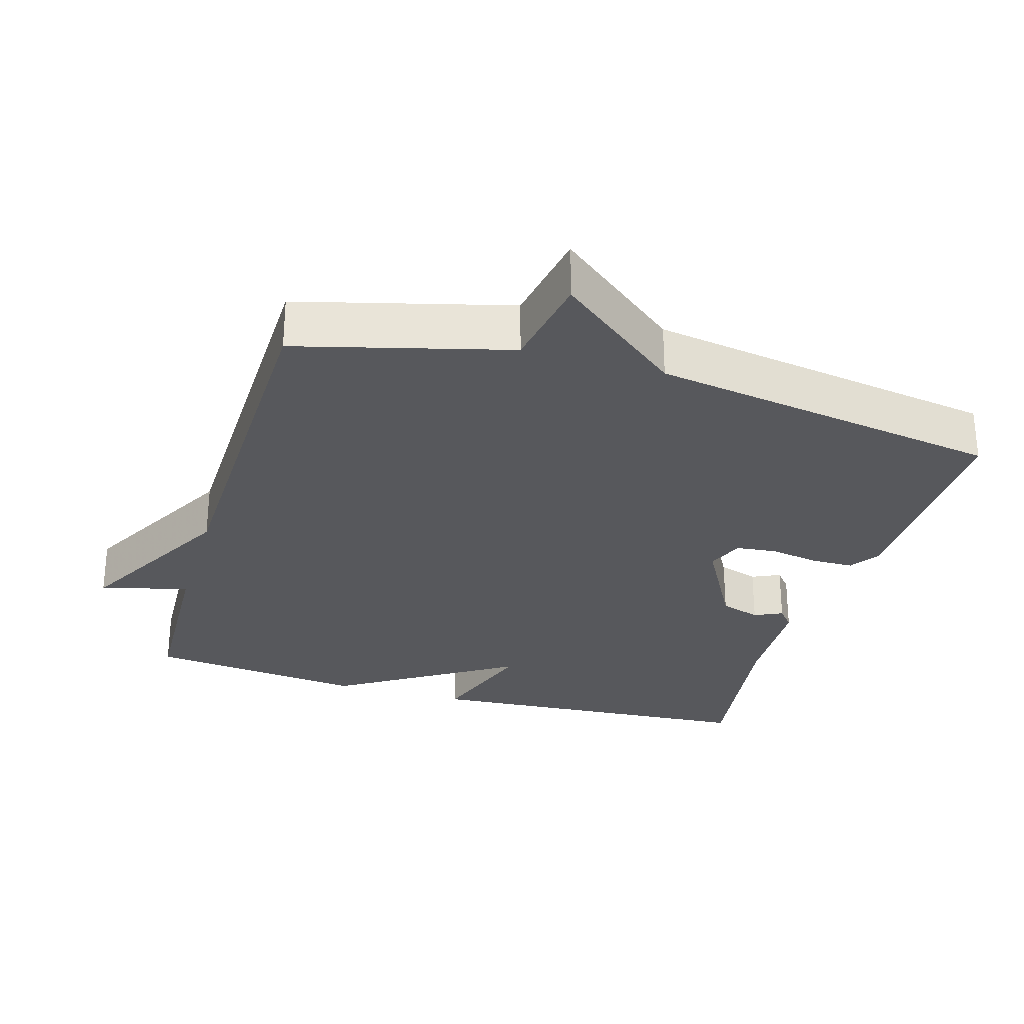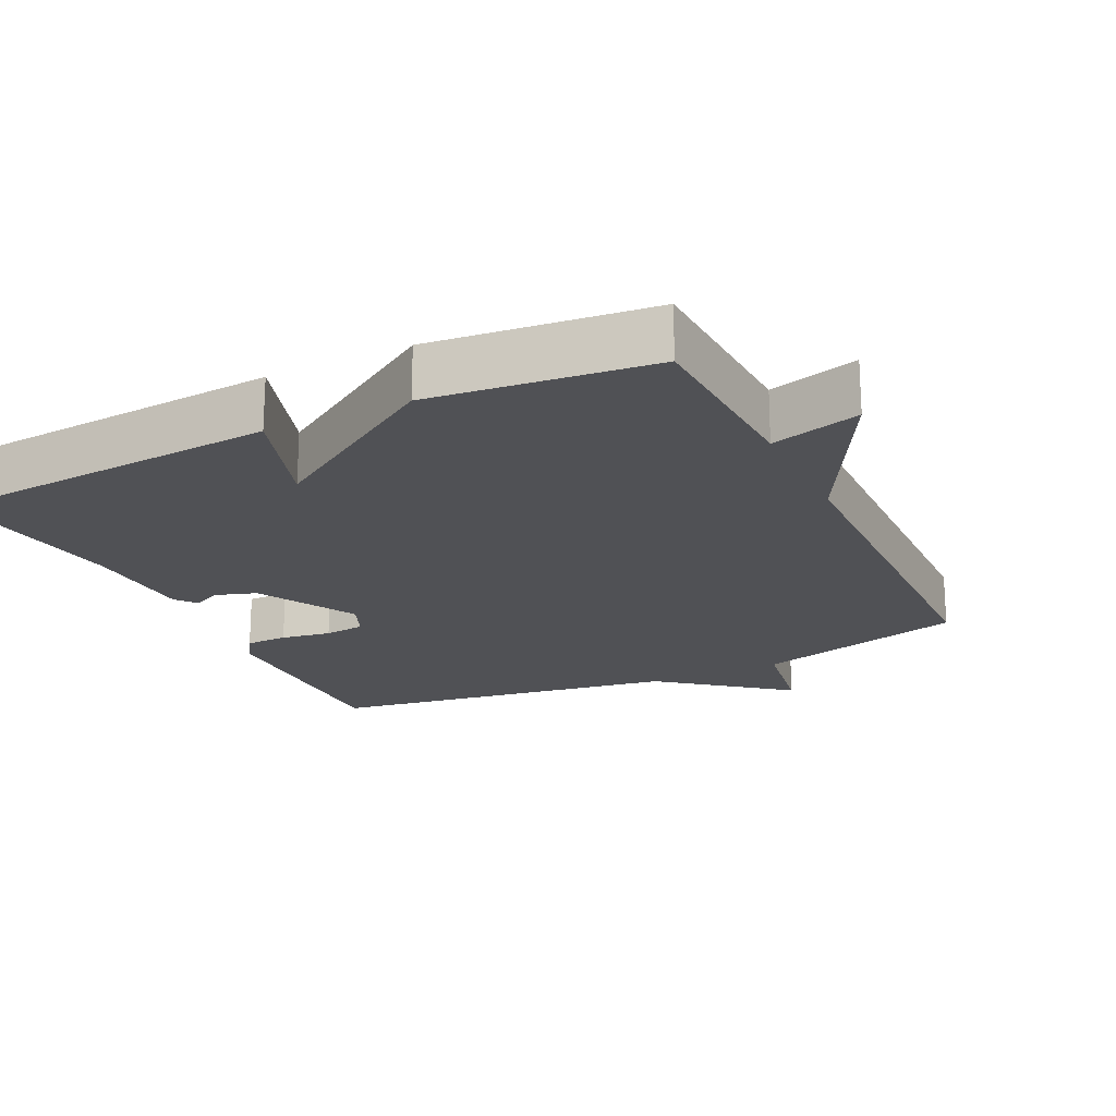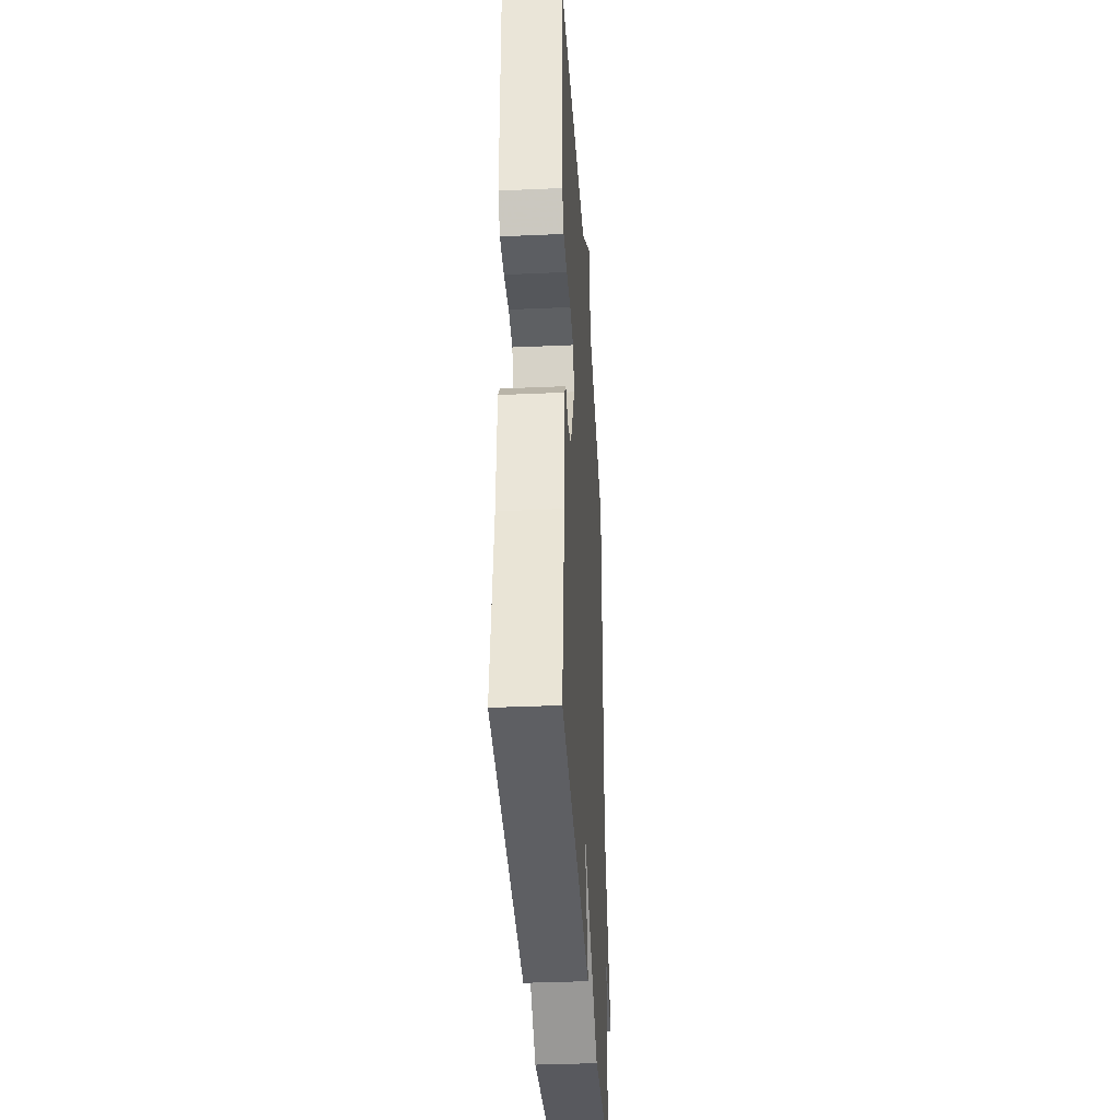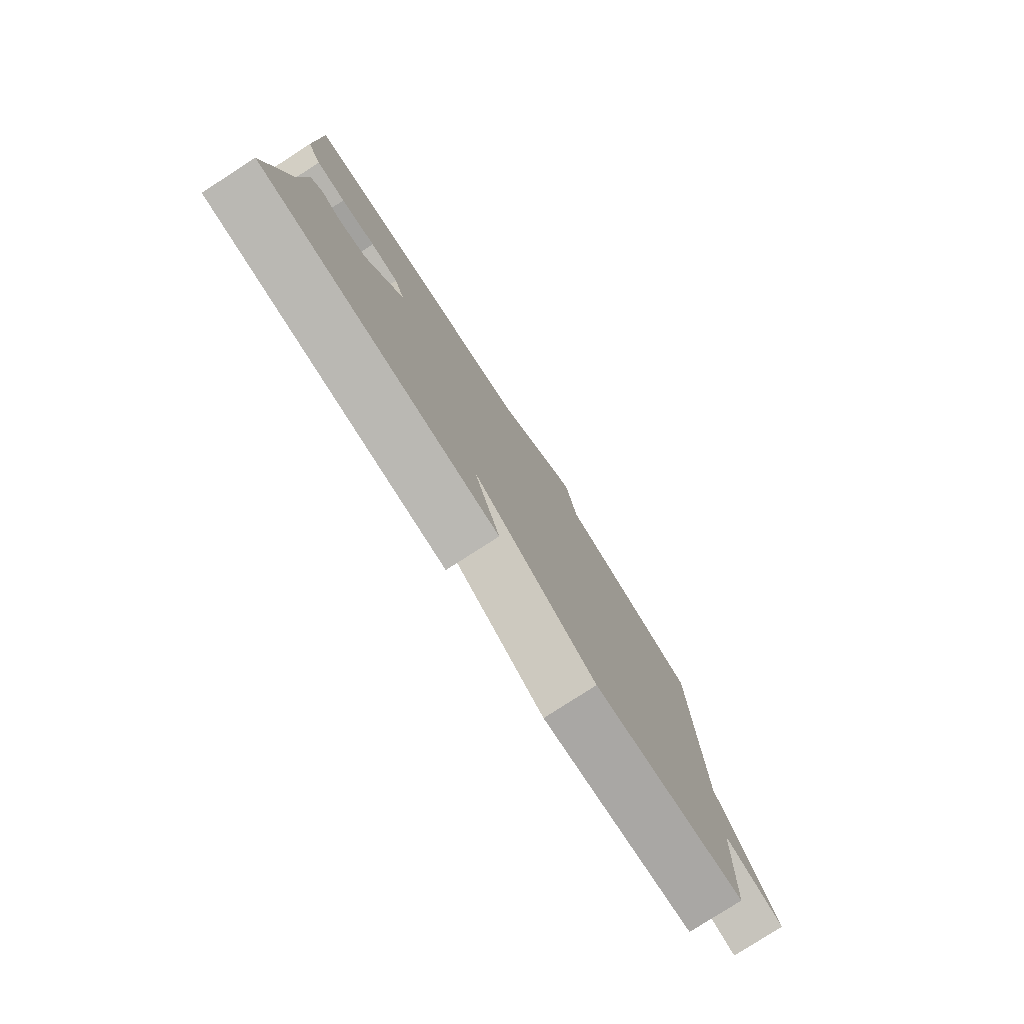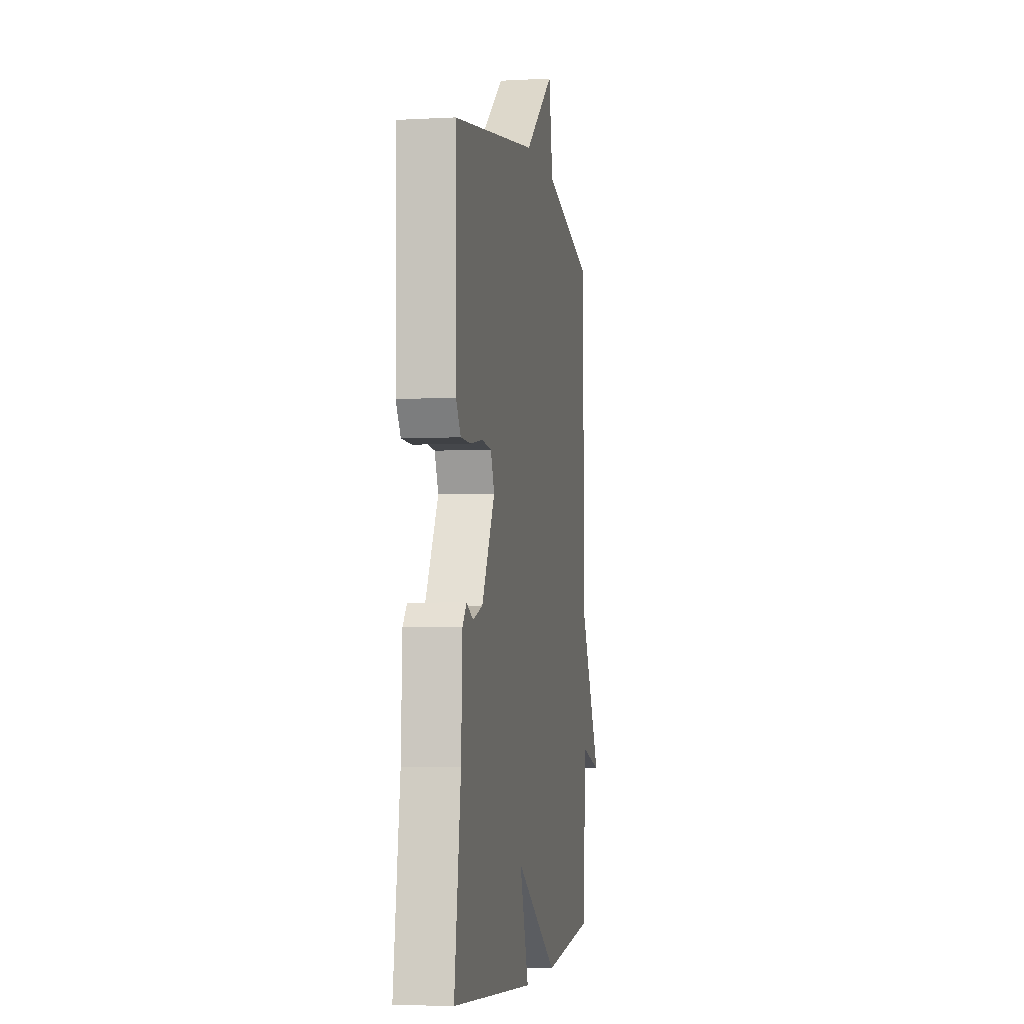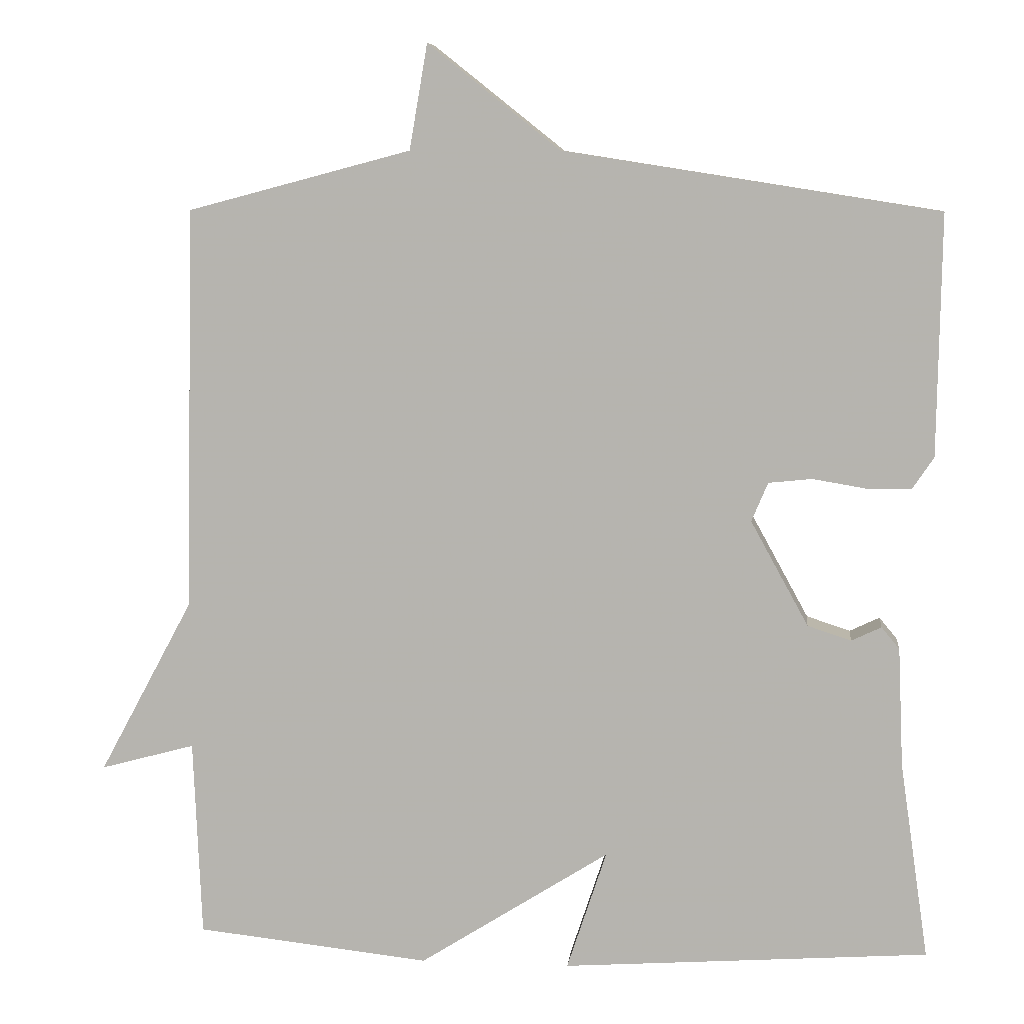
<metadata>
{"format":"obj","ext":"obj","renderer":"f3d","projection":"perspective","resolution":1024,"background":"white","views":[{"elev":-28.7,"azim":-16.5,"up":"+Y"},{"elev":-20.2,"azim":-154.0,"up":"+Y"},{"elev":-36.6,"azim":93.3,"up":"+Z"},{"elev":-79.7,"azim":122.7,"up":"+Z"},{"elev":-4.4,"azim":100.0,"up":"+Z"},{"elev":8.1,"azim":6.3,"up":"+Z"}]}
</metadata>
<code>
v 0.5 0.07 -0.5
v 0.012 0.07 -0.534
v 0.065 0.07 -0.374
v -0.188 0.07 -0.534
v -0.5 0.07 -0.5
v -0.511 0.07 -0.237
v -0.637 0.07 -0.271
v -0.511 0.07 -0.037
v -0.5 0.07 0.5
v -0.201 0.07 0.579
v -0.177 0.07 0.719
v -0.001 0.07 0.579
v 0.5 0.07 0.5
v 0.495 0.07 0.179
v 0.467 0.07 0.137
v 0.407 0.07 0.136
v 0.336 0.07 0.148
v 0.278 0.07 0.142
v 0.256 0.07 0.09
v 0.333 0.07 -0.05
v 0.391 0.07 -0.069
v 0.431 0.07 -0.05
v 0.455 0.07 -0.079
v 0.462 0.07 -0.238
v 0.5 0 -0.5
v 0.012 0 -0.534
v 0.065 0 -0.374
v -0.188 0 -0.534
v -0.5 0 -0.5
v -0.511 0 -0.237
v -0.637 0 -0.271
v -0.511 0 -0.037
v -0.5 0 0.5
v -0.201 0 0.579
v -0.177 0 0.719
v -0.001 0 0.579
v 0.5 0 0.5
v 0.495 0 0.179
v 0.467 0 0.137
v 0.407 0 0.136
v 0.336 0 0.148
v 0.278 0 0.142
v 0.256 0 0.09
v 0.333 0 -0.05
v 0.391 0 -0.069
v 0.431 0 -0.05
v 0.455 0 -0.079
v 0.462 0 -0.238
f 21 22 23 24
f 1 2 3
f 24 1 3
f 21 24 3
f 20 21 3
f 4 5 6
f 3 4 6
f 20 3 6
f 19 20 6
f 6 7 8
f 19 6 8
f 18 19 8
f 15 16 17
f 14 15 17
f 13 14 17
f 12 13 17
f 12 17 18
f 11 12 18
f 10 11 18
f 8 9 10 18
f 48 47 46 45
f 27 26 25
f 27 25 48
f 27 48 45
f 27 45 44
f 30 29 28
f 30 28 27
f 30 27 44
f 30 44 43
f 32 31 30
f 32 30 43
f 32 43 42
f 41 40 39
f 41 39 38
f 41 38 37
f 41 37 36
f 42 41 36
f 42 36 35
f 42 35 34
f 42 34 33 32
f 1 25 26 2
f 2 26 27 3
f 3 27 28 4
f 4 28 29 5
f 5 29 30 6
f 6 30 31 7
f 7 31 32 8
f 8 32 33 9
f 9 33 34 10
f 10 34 35 11
f 11 35 36 12
f 12 36 37 13
f 13 37 38 14
f 14 38 39 15
f 15 39 40 16
f 16 40 41 17
f 17 41 42 18
f 18 42 43 19
f 19 43 44 20
f 20 44 45 21
f 21 45 46 22
f 22 46 47 23
f 23 47 48 24
f 24 48 25 1

</code>
